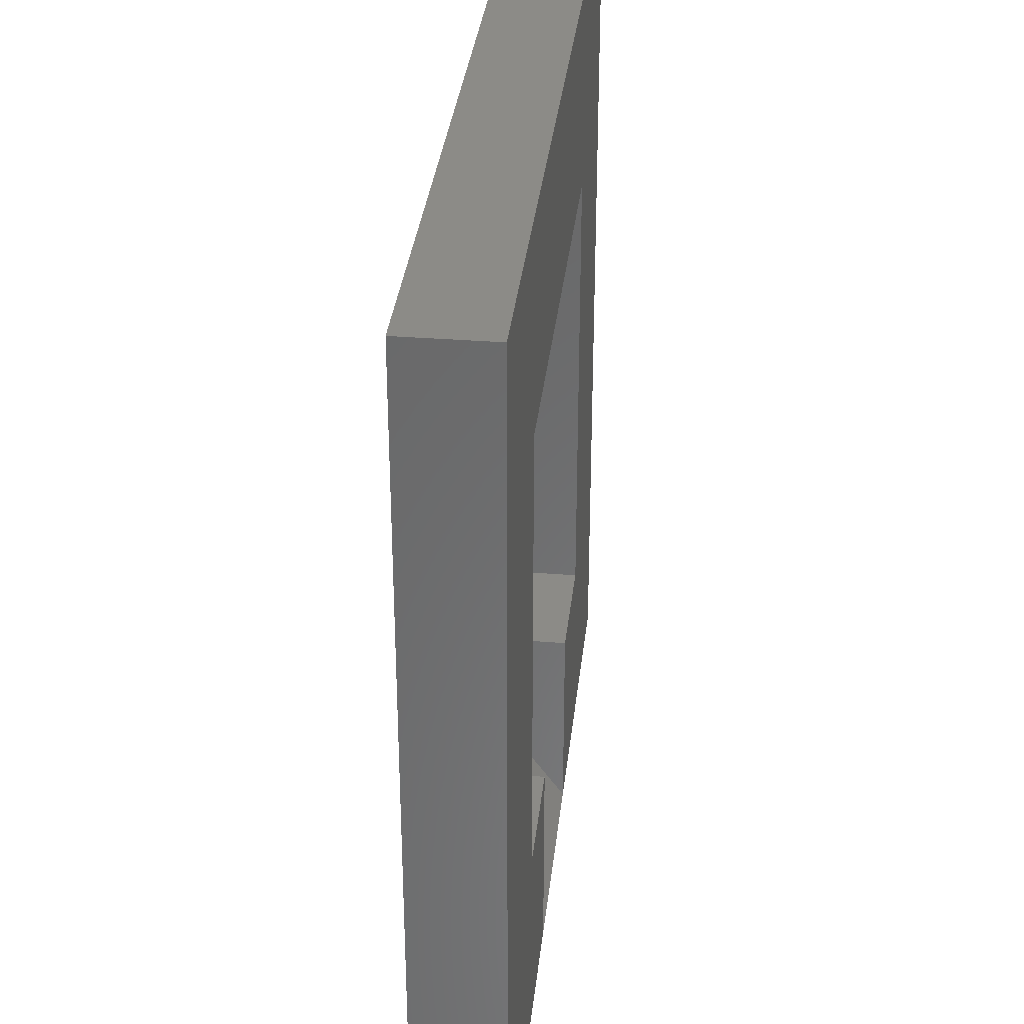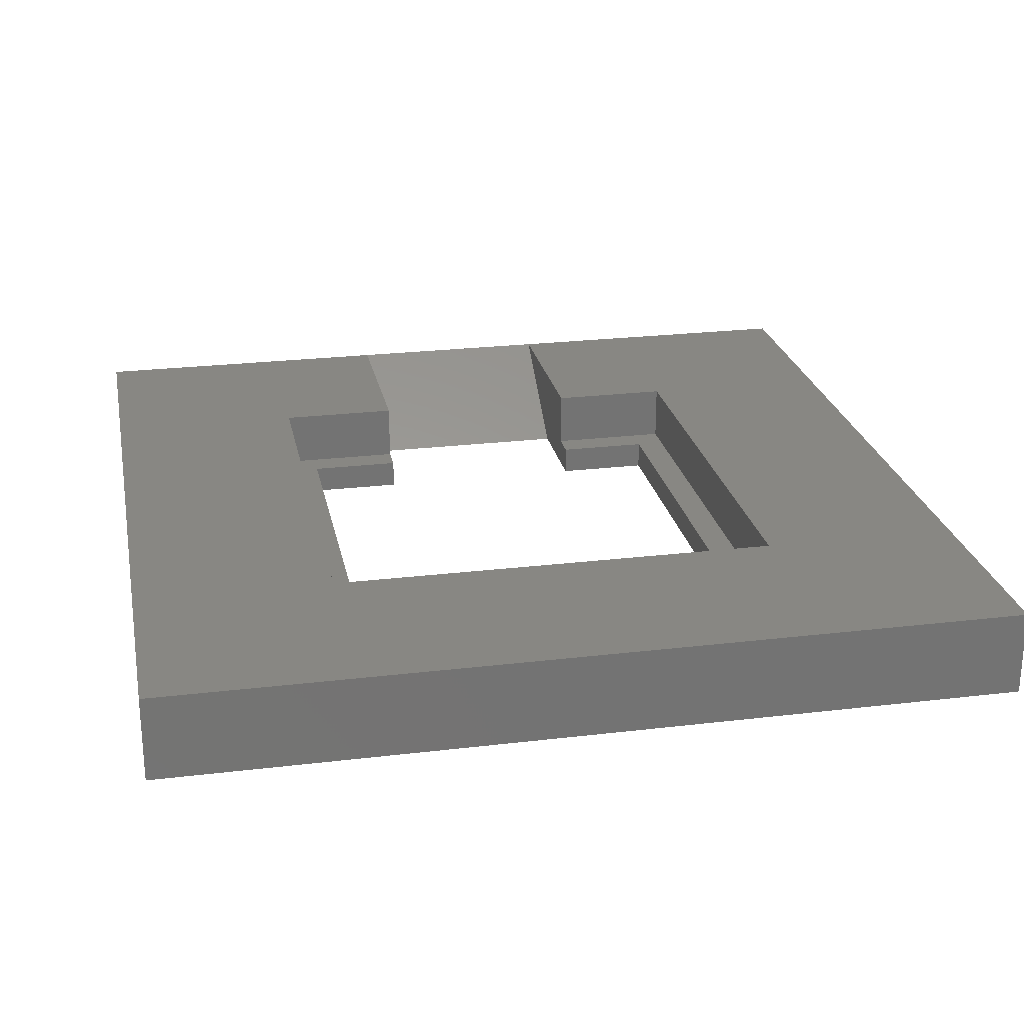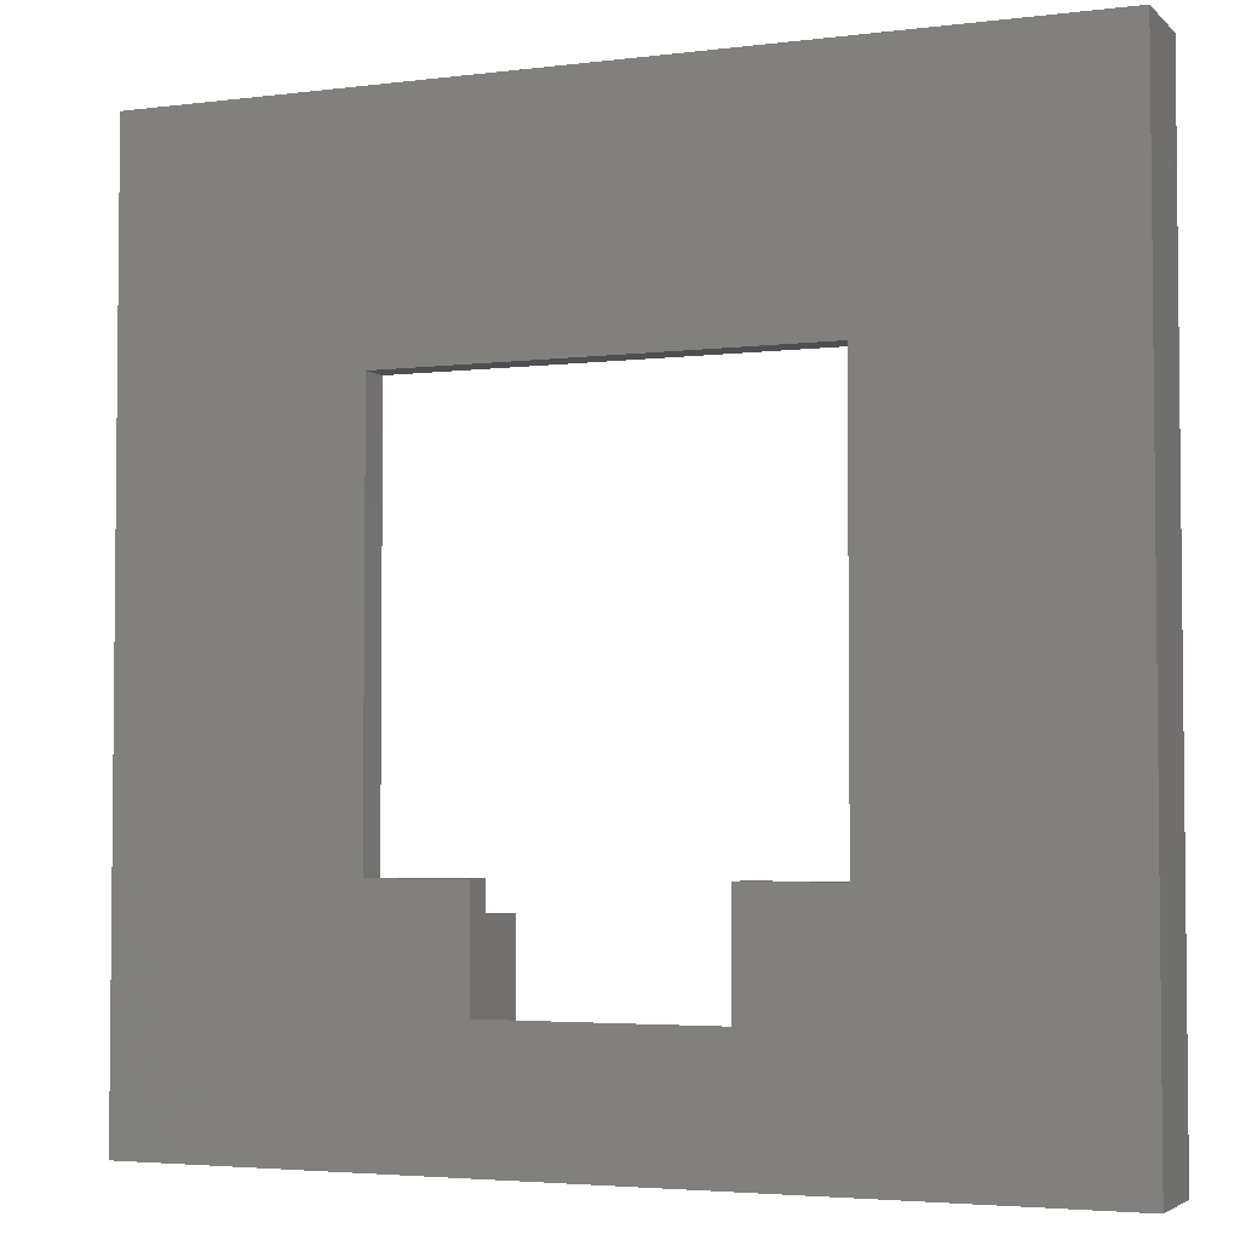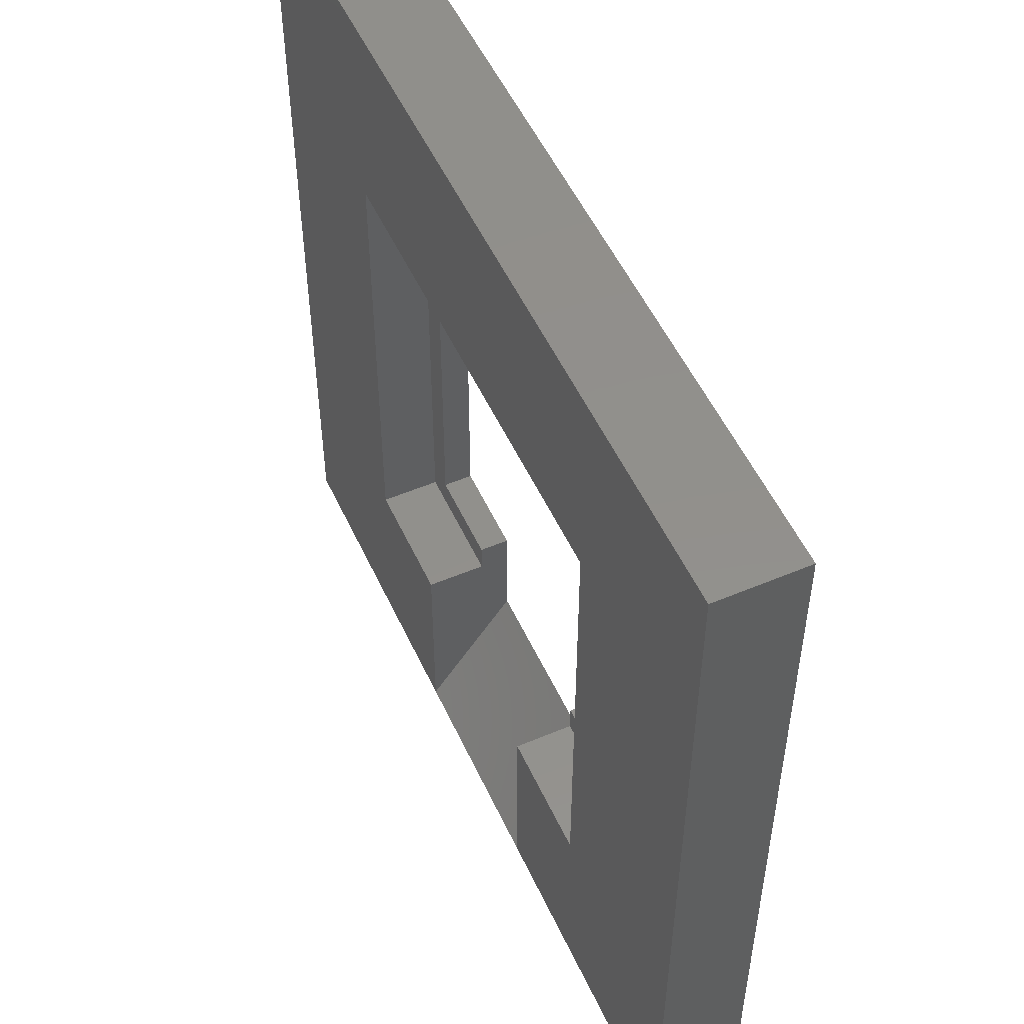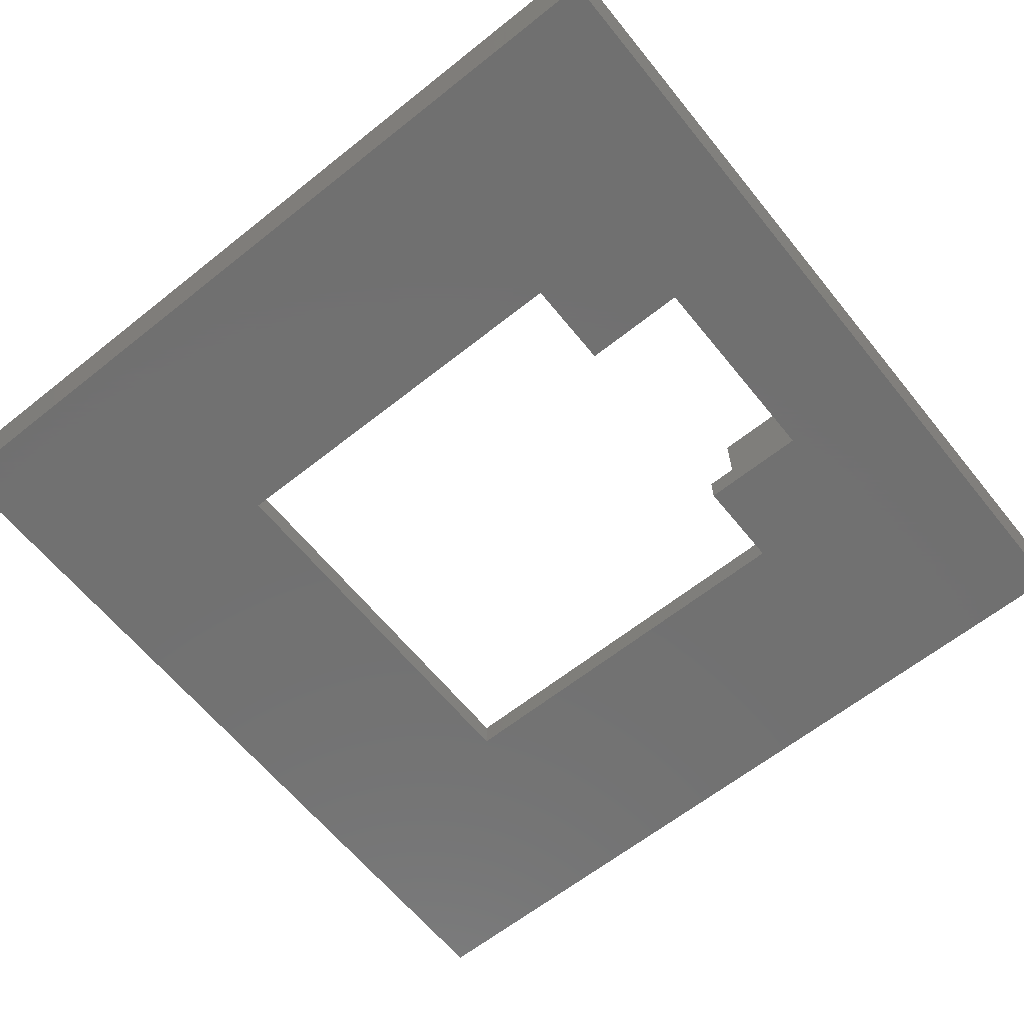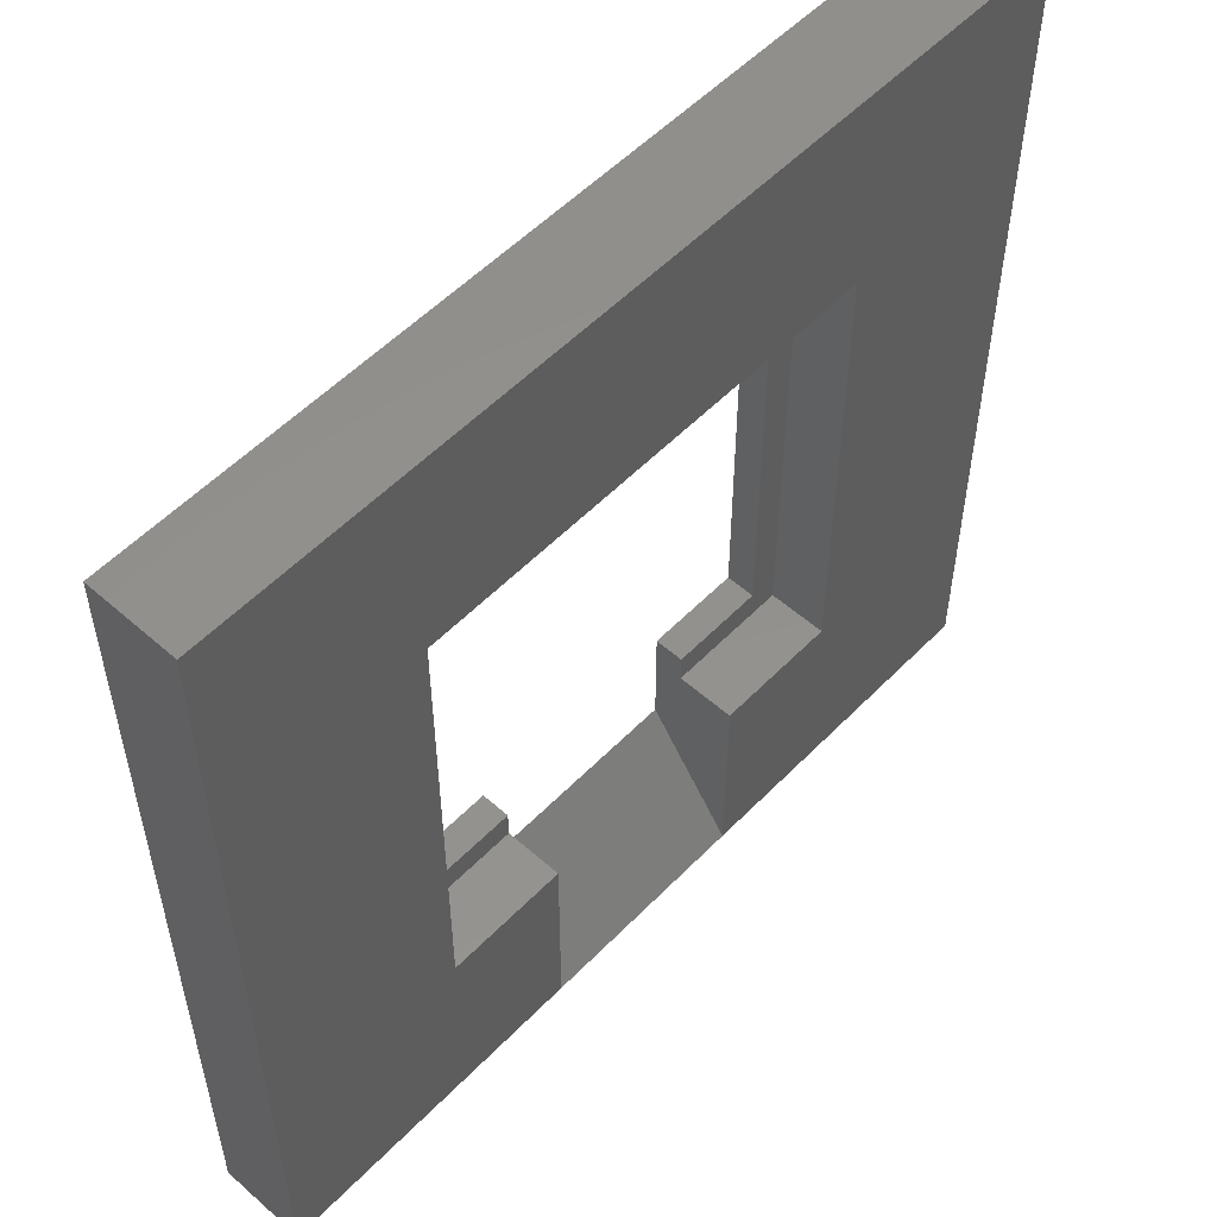
<metadata>
{"format":"stl","ext":"stl","renderer":"f3d","projection":"perspective","resolution":1024,"background":"white","views":[{"elev":33.6,"azim":-83.8,"up":"+Y"},{"elev":24.4,"azim":168.8,"up":"+Z"},{"elev":-3.7,"azim":-157.4,"up":"+Y"},{"elev":52.7,"azim":65.6,"up":"+Y"},{"elev":-62.9,"azim":-51.1,"up":"+Z"},{"elev":54.6,"azim":-47.0,"up":"+Y"}]}
</metadata>
<code>
# stl→obj: 38 verts, 76 faces
v 146.9 117.3 0
v 146.9 87.27 3
v 146.9 87.27 0
v 146.9 117.3 3
v 116.9 87.27 0
v 116.9 87.27 3
v 135.7 87.27 3
v 128.2 87.27 3
v 124.9 109.3 1
v 138.9 109.3 0
v 124.9 109.3 0
v 138.9 109.3 1
v 138.9 95.27 1
v 135.7 95.27 0
v 138.9 95.27 0
v 135.7 95.27 1
v 116.9 117.3 3
v 116.9 117.3 0
v 123.9 110.3 1
v 123.9 94.27 1
v 139.9 110.3 1
v 135.7 94.27 1
v 139.9 94.27 1
v 124.9 95.27 1
v 128.2 94.27 1
v 128.2 95.27 1
v 135.7 91.52 0
v 128.2 91.52 0
v 124.9 95.27 0
v 128.2 95.27 0
v 123.9 94.27 3
v 128.2 94.27 3
v 123.9 110.3 3
v 139.9 110.3 3
v 139.9 94.27 3
v 135.7 94.27 3
v 135.7 91.52 3
v 128.2 91.52 3
f 1 2 3
f 2 1 4
f 2 5 3
f 5 2 6
f 6 2 7
f 6 7 8
f 9 10 11
f 10 9 12
f 13 14 15
f 14 13 16
f 17 1 18
f 1 17 4
f 17 5 6
f 5 17 18
f 10 13 15
f 13 10 12
f 19 9 20
f 9 19 21
f 9 21 12
f 12 21 13
f 13 22 16
f 22 13 23
f 23 13 21
f 20 24 25
f 24 20 9
f 25 24 26
f 15 27 14
f 18 11 5
f 11 18 1
f 11 1 10
f 10 1 15
f 5 28 3
f 28 5 29
f 29 5 11
f 28 29 30
f 3 28 27
f 3 27 15
f 3 15 1
f 31 25 20
f 25 31 32
f 19 31 20
f 31 19 33
f 34 19 21
f 19 34 33
f 34 23 35
f 23 34 21
f 36 23 22
f 23 36 35
f 14 37 27
f 37 14 22
f 22 14 16
f 36 37 22
f 9 29 24
f 29 9 11
f 32 28 38
f 28 32 25
f 28 25 30
f 30 25 26
f 26 29 30
f 29 26 24
f 37 7 27
f 6 31 17
f 31 6 8
f 31 8 32
f 32 8 38
f 2 37 7
f 37 2 36
f 36 2 35
f 35 2 34
f 17 33 4
f 33 17 31
f 4 33 34
f 4 34 2
f 28 8 38
f 27 8 28
f 8 27 7

</code>
